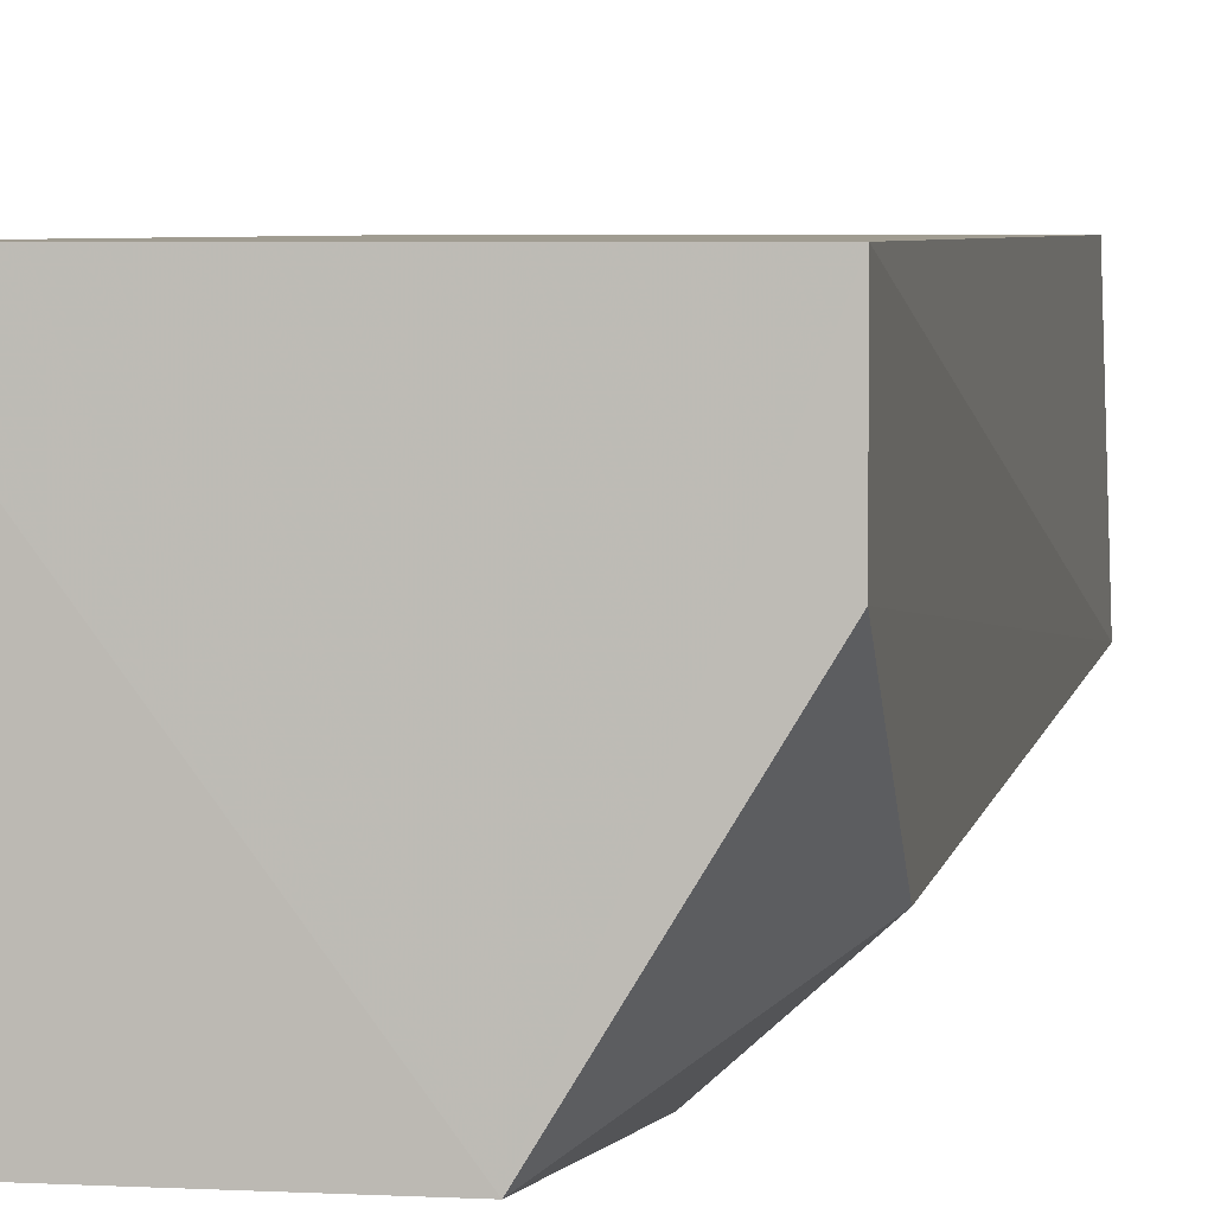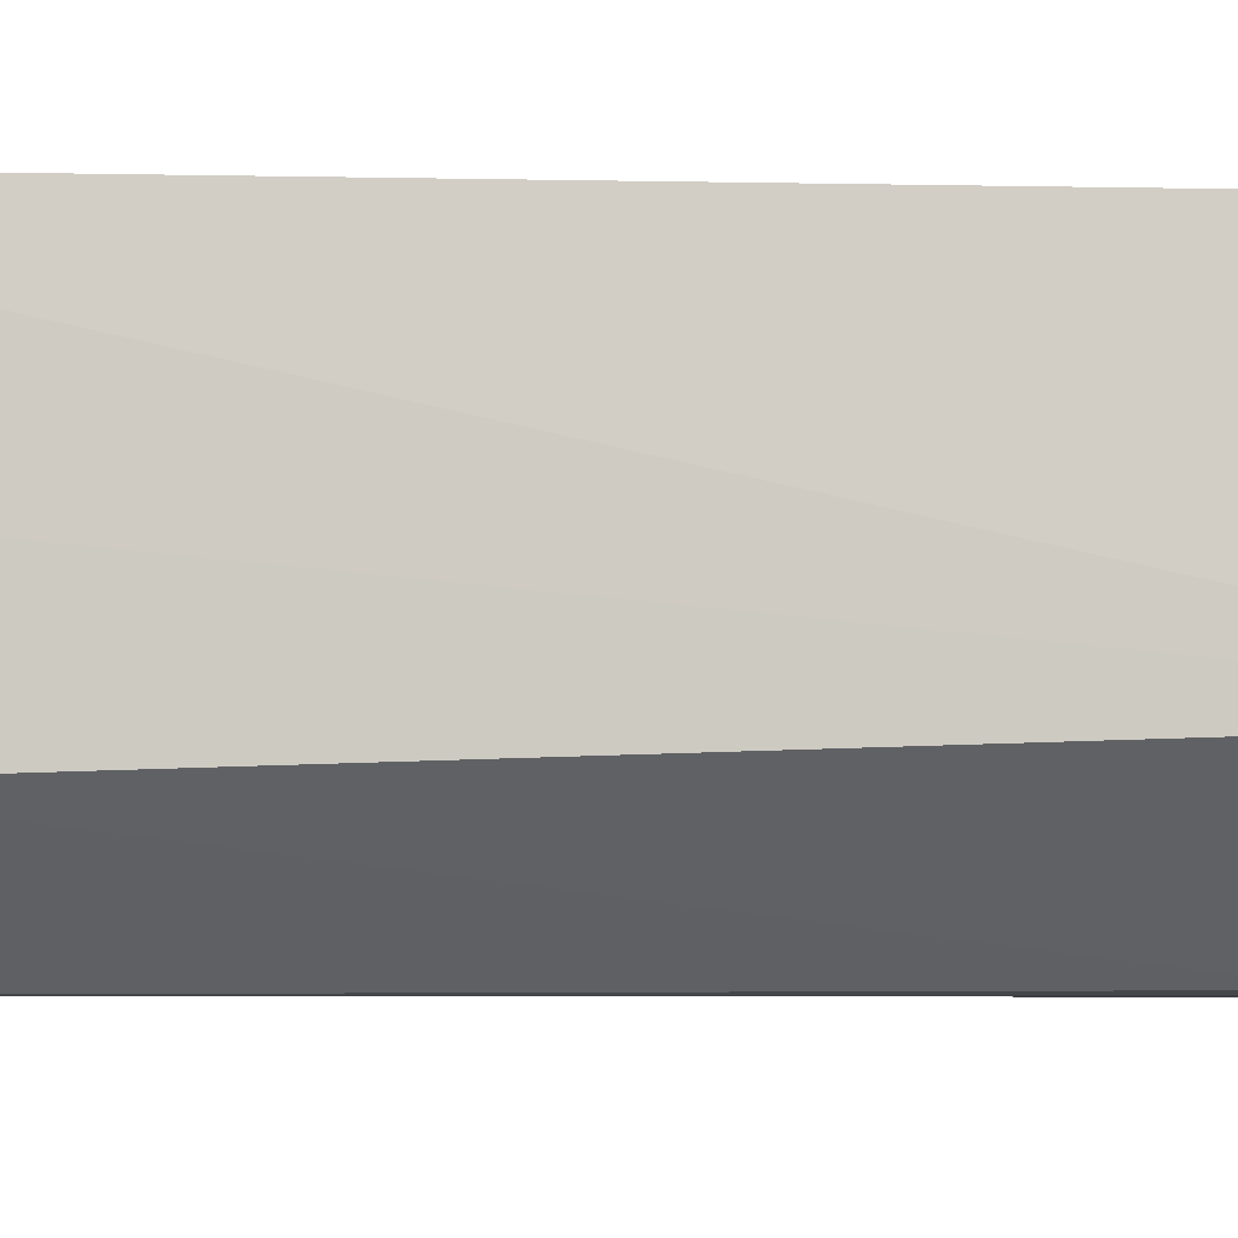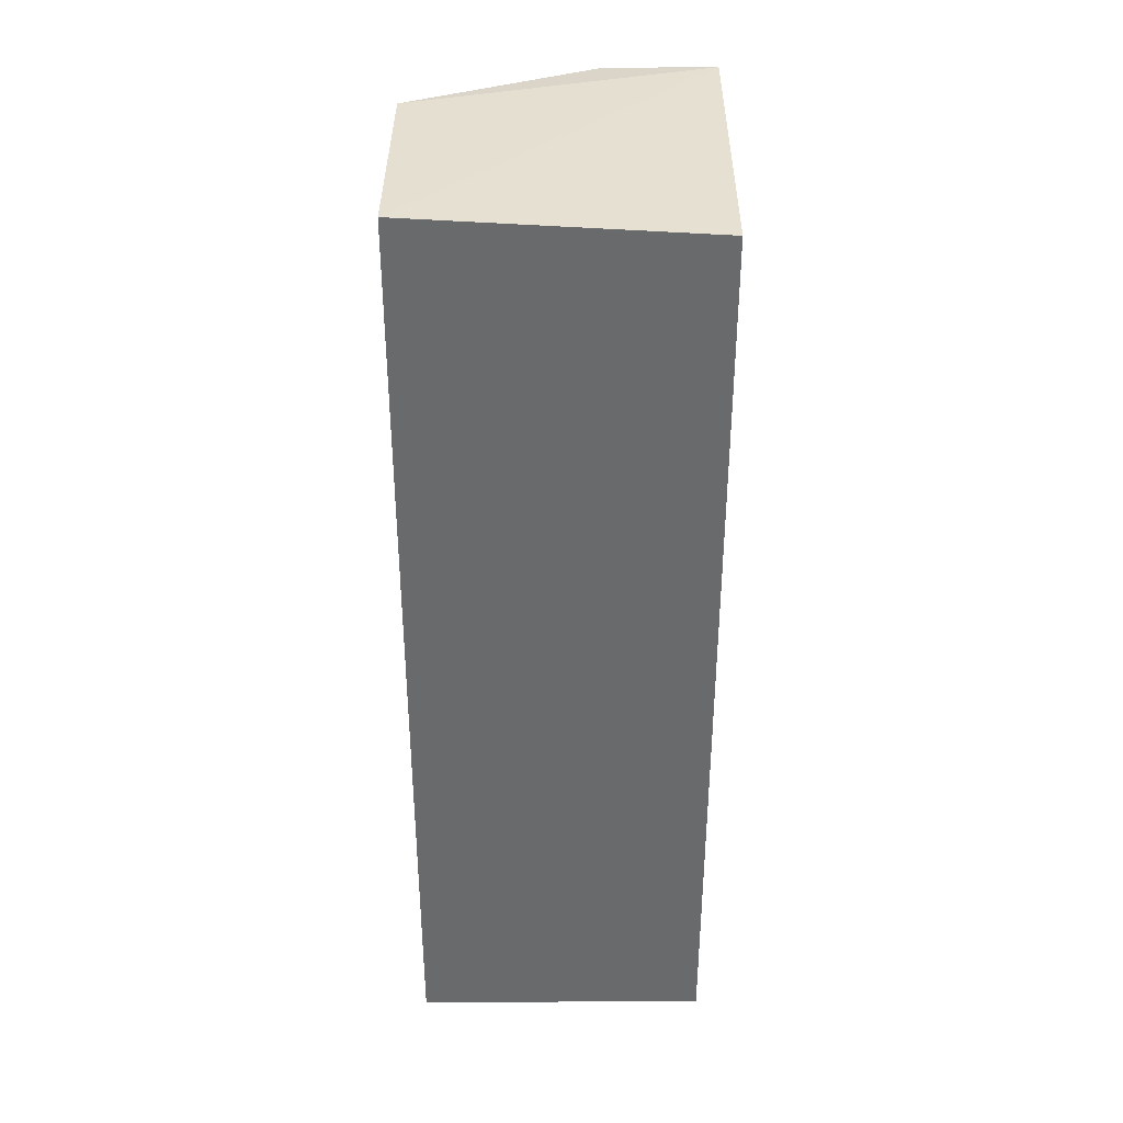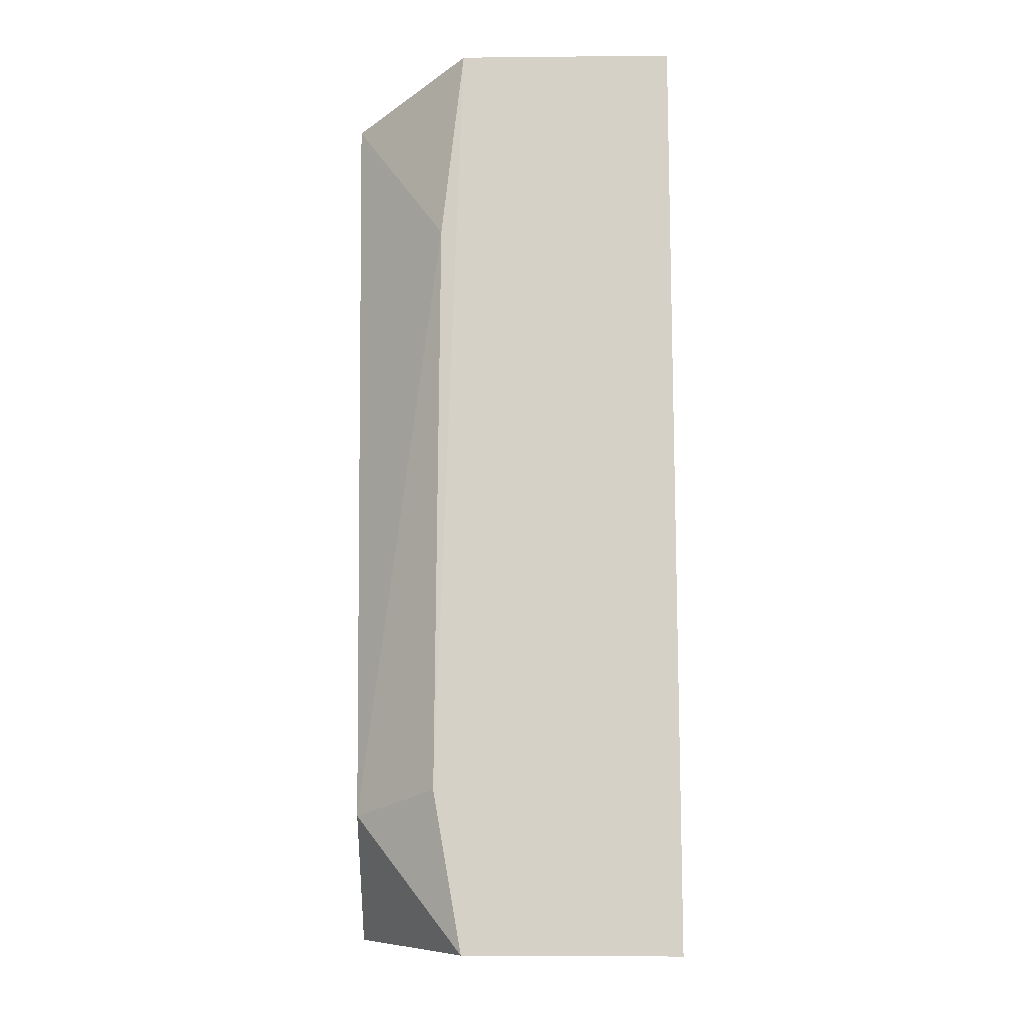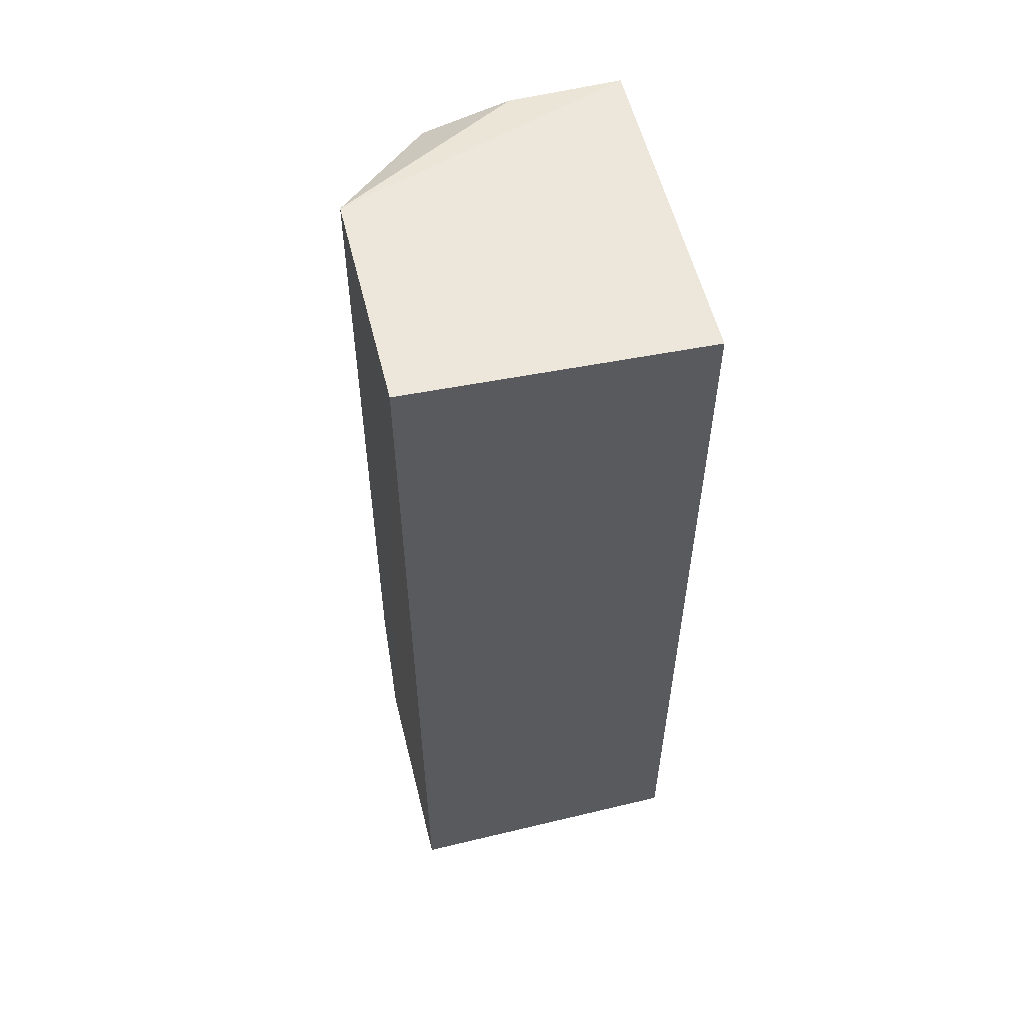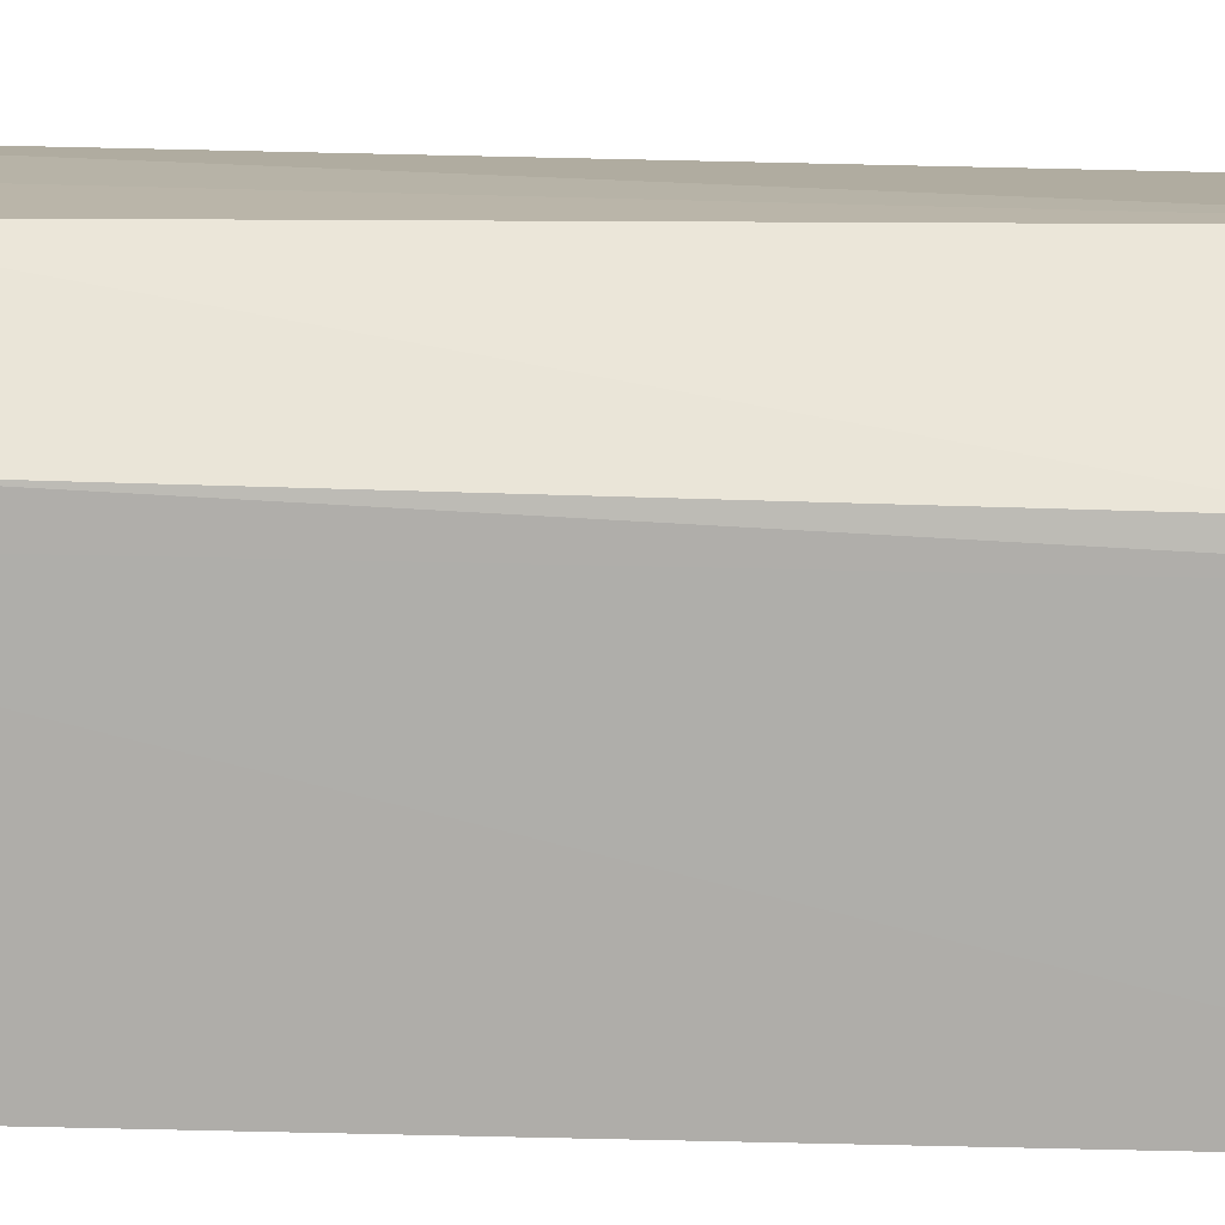
<metadata>
{"format":"obj","ext":"obj","renderer":"f3d","projection":"perspective","resolution":1024,"background":"white","views":[{"elev":4.3,"azim":-170.2,"up":"+Y"},{"elev":-4.3,"azim":-94.9,"up":"+Y"},{"elev":37.1,"azim":90.2,"up":"+Z"},{"elev":-11.3,"azim":0.5,"up":"+Z"},{"elev":56.5,"azim":76.1,"up":"+Z"},{"elev":-77.5,"azim":-91.3,"up":"+Y"}]}
</metadata>
<code>
v 0.07467 0.02147 0.07162
v 0.07466 -0.00106 0.07286
v 0.07471 -0.001035 0.0001893
v 0.04943 0.02145 0.0009293
v 0.04938 0.02146 0.07181
v 0.05578 -0.001051 0.01261
v 0.07475 0.02144 0.0005005
v 0.05796 -0.001071 0.0002488
v 0.04869 0.006637 0.06933
v 0.0578 -0.001036 0.07274
v 0.04946 0.004678 0.0108
v 0.05606 -0.0008973 0.05757
v 0.04938 0.01304 0.07173
v 0.04943 0.01302 0.000959
f 5 2 1
f 5 1 4
f 7 4 1
f 7 1 2
f 7 2 3
f 8 3 2
f 8 7 3
f 8 4 7
f 9 5 4
f 10 8 2
f 10 6 8
f 10 2 5
f 11 8 6
f 12 10 9
f 12 6 10
f 12 11 6
f 12 9 11
f 13 10 5
f 13 5 9
f 13 9 10
f 14 4 8
f 14 8 11
f 14 11 9
f 14 9 4

</code>
